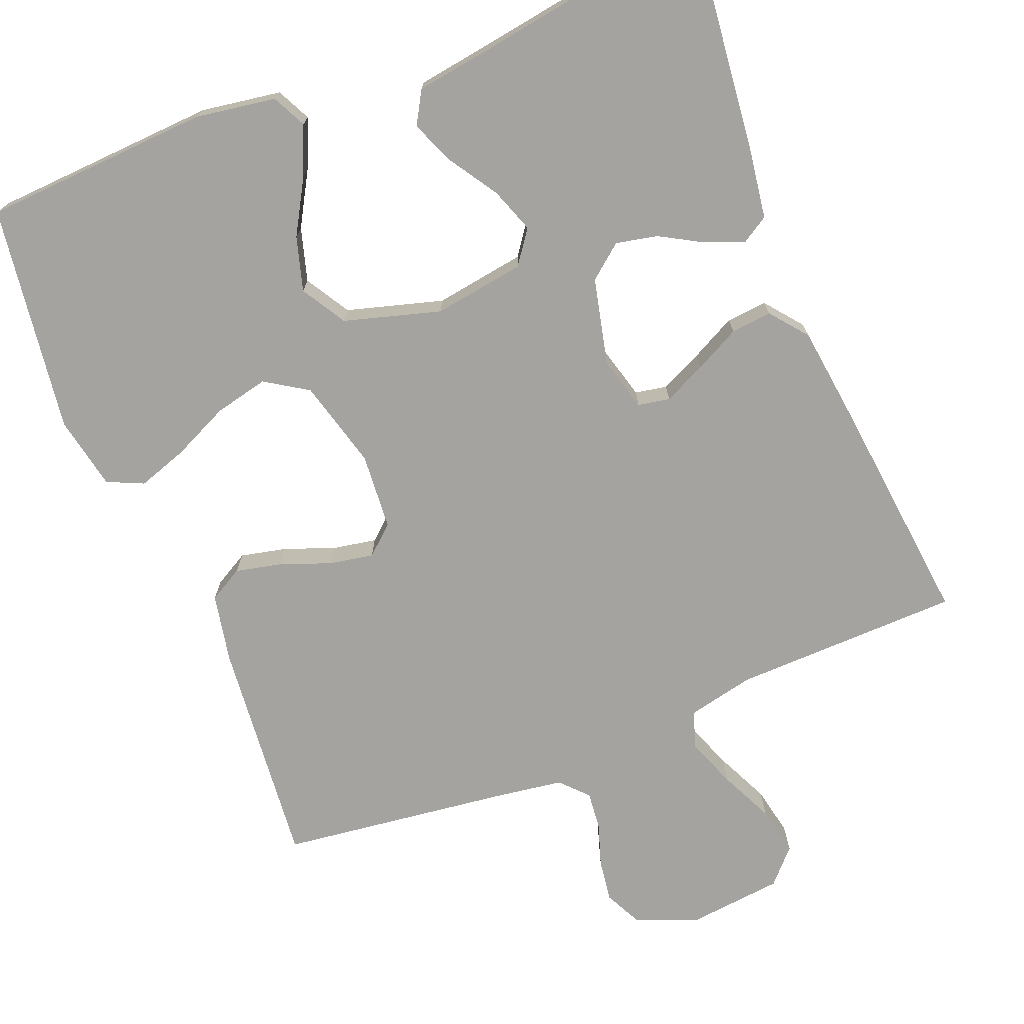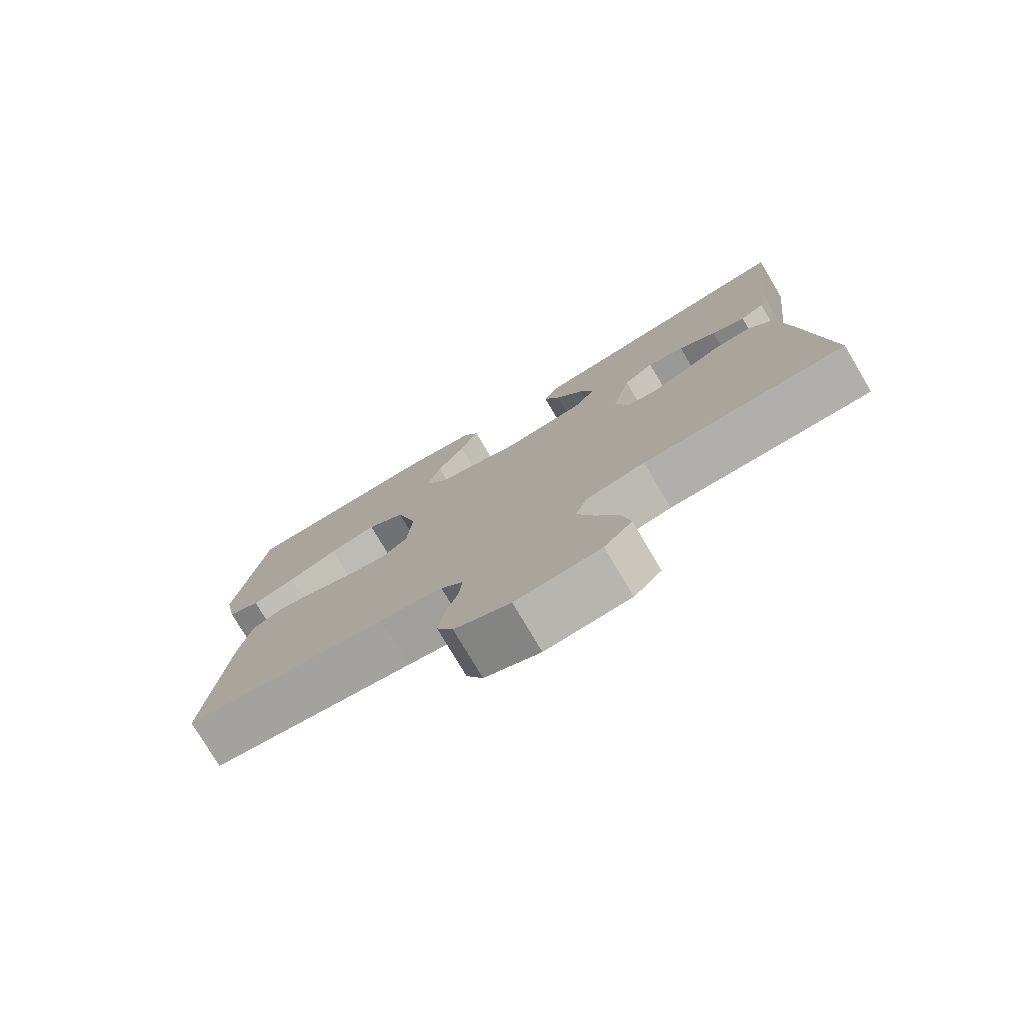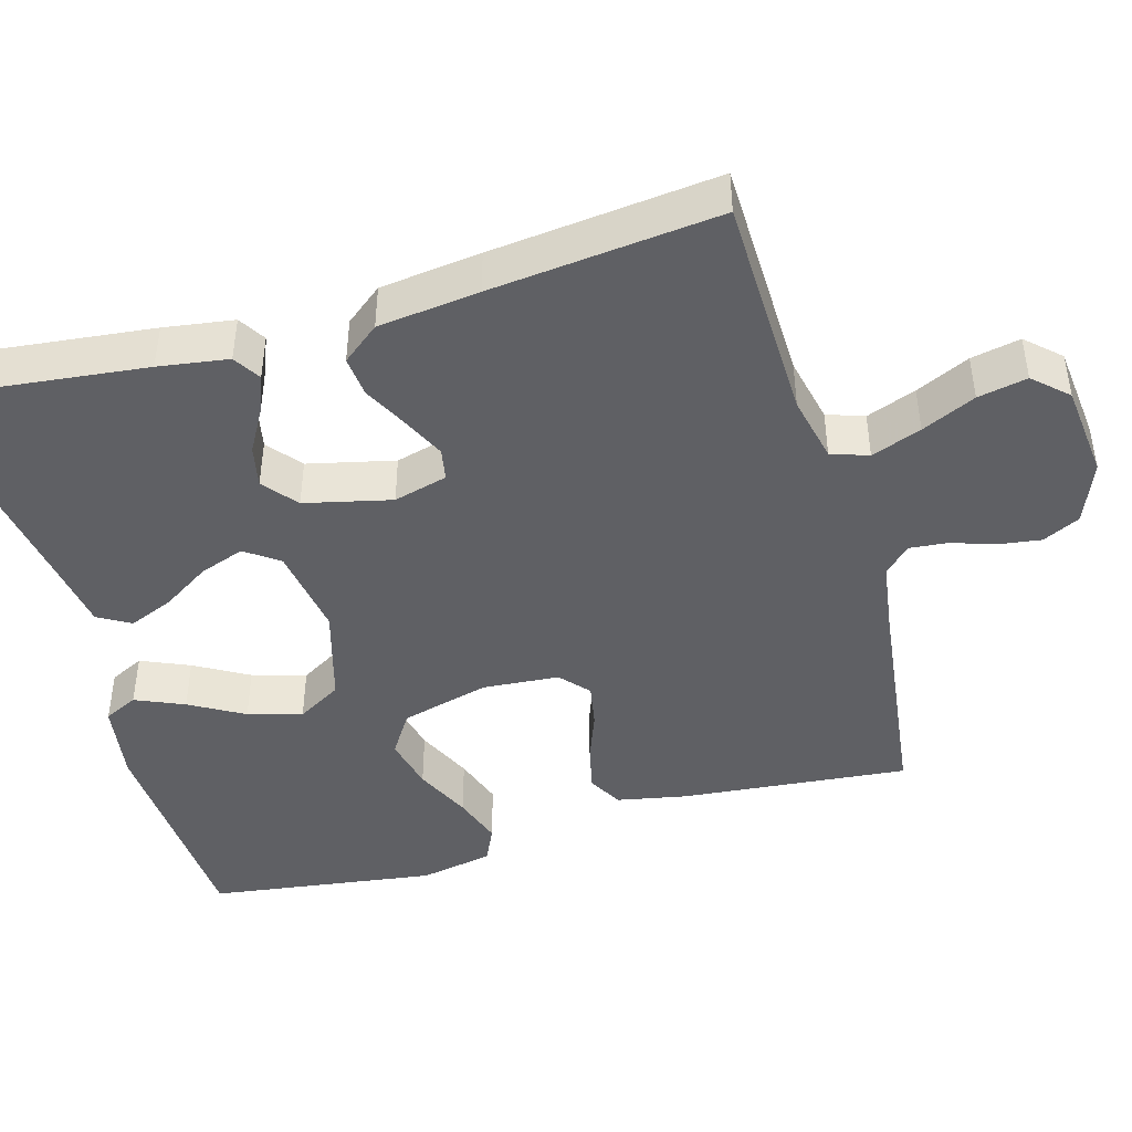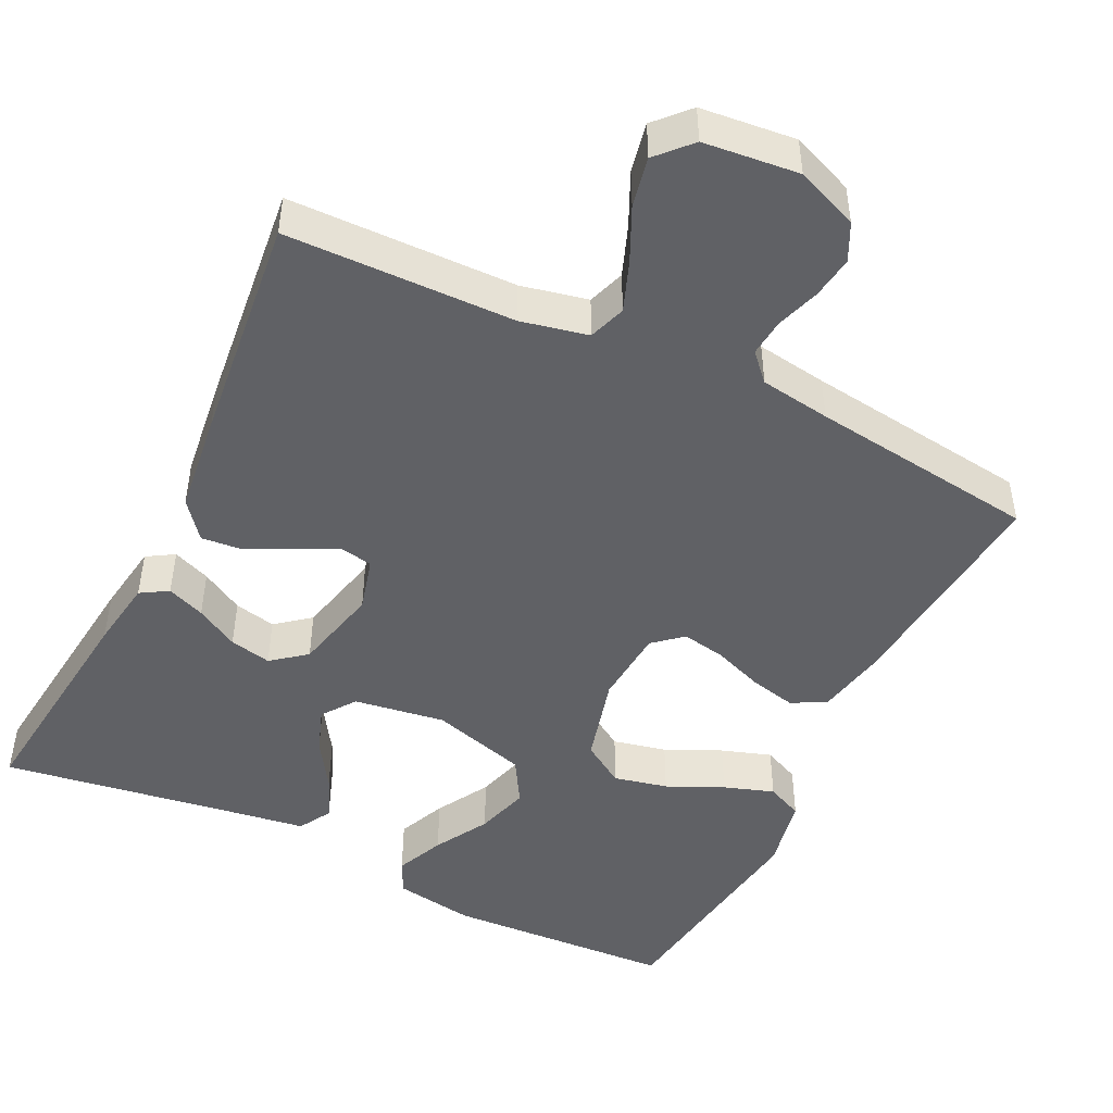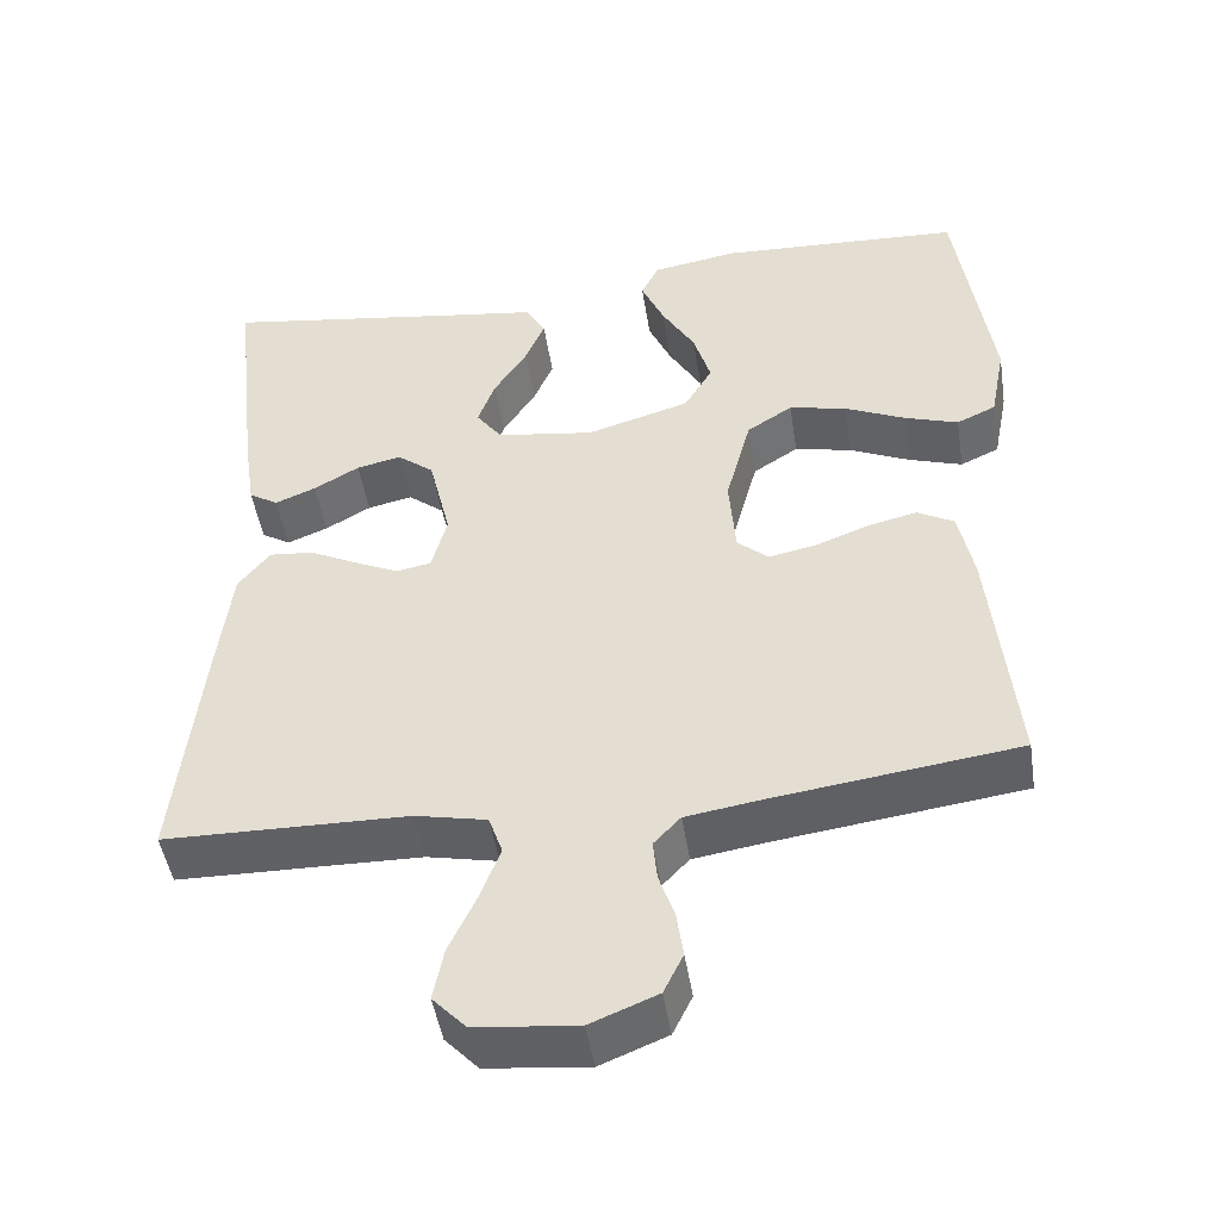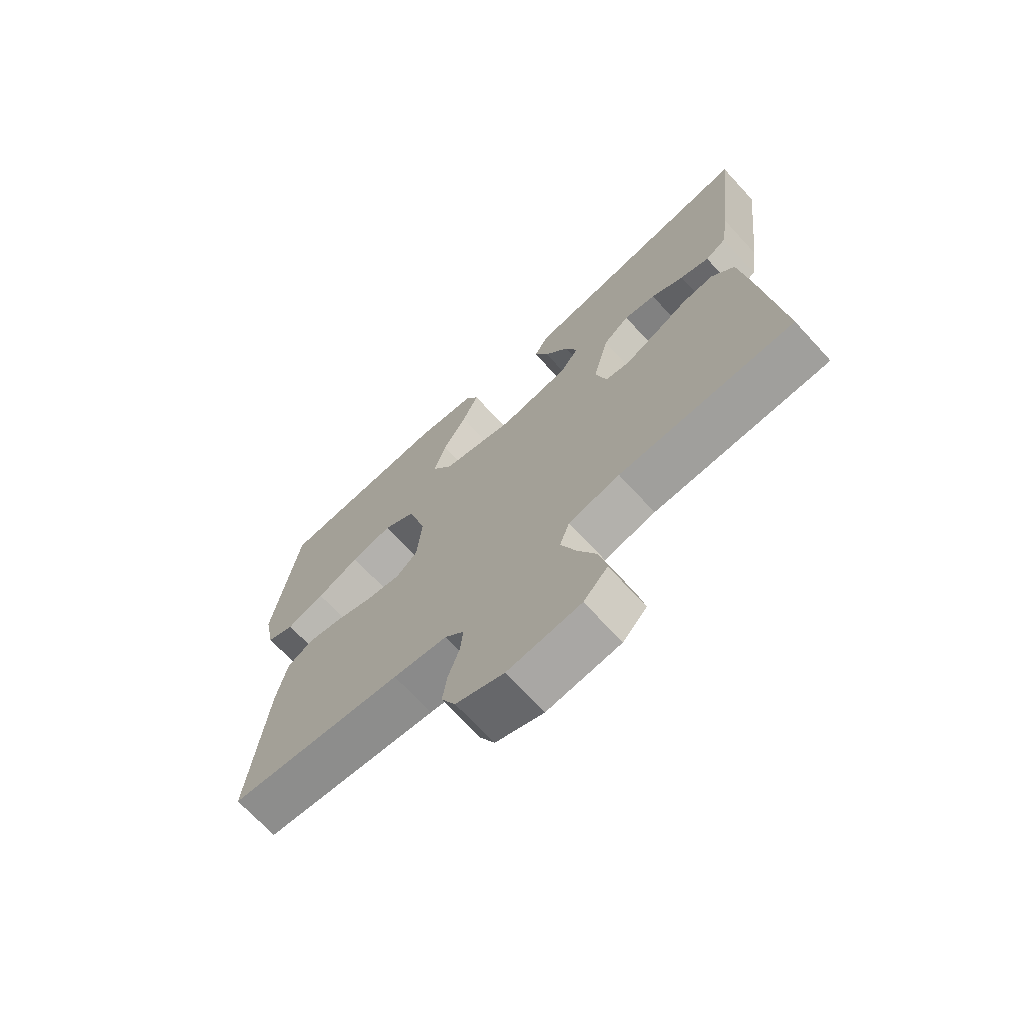
<metadata>
{"format":"obj","ext":"obj","renderer":"f3d","projection":"perspective","resolution":1024,"background":"white","views":[{"elev":-73.0,"azim":22.0,"up":"+Y"},{"elev":-77.5,"azim":30.7,"up":"+Z"},{"elev":-44.2,"azim":106.1,"up":"+Y"},{"elev":-47.4,"azim":154.0,"up":"+Y"},{"elev":-47.6,"azim":-171.1,"up":"+Z"},{"elev":-70.3,"azim":42.7,"up":"+Z"}]}
</metadata>
<code>
v 0.5 0.07 0.5
v 0.466 0.07 0.2
v 0.452 0.07 0.108
v 0.416 0.07 0.086
v 0.366 0.07 0.106
v 0.31 0.07 0.138
v 0.255 0.07 0.15
v 0.21 0.07 0.114
v 0.183 0.07 0
v 0.202 0.07 -0.071
v 0.244 0.07 -0.079
v 0.3 0.07 -0.053
v 0.359 0.07 -0.023
v 0.413 0.07 -0.018
v 0.452 0.07 -0.067
v 0.468 0.07 -0.2
v 0.5 0.07 -0.5
v 0.2 0.07 -0.506
v 0.112 0.07 -0.525
v 0.095 0.07 -0.574
v 0.12 0.07 -0.64
v 0.153 0.07 -0.711
v 0.166 0.07 -0.776
v 0.125 0.07 -0.82
v 0 0.07 -0.833
v -0.082 0.07 -0.8
v -0.106 0.07 -0.751
v -0.098 0.07 -0.695
v -0.079 0.07 -0.638
v -0.074 0.07 -0.588
v -0.107 0.07 -0.553
v -0.2 0.07 -0.539
v -0.5 0.07 -0.5
v -0.471 0.07 -0.2
v -0.453 0.07 -0.109
v -0.408 0.07 -0.084
v -0.347 0.07 -0.098
v -0.281 0.07 -0.123
v -0.223 0.07 -0.134
v -0.185 0.07 -0.101
v -0.177 0.07 0
v -0.208 0.07 0.117
v -0.264 0.07 0.153
v -0.335 0.07 0.137
v -0.409 0.07 0.103
v -0.475 0.07 0.081
v -0.523 0.07 0.103
v -0.542 0.07 0.2
v -0.5 0.07 0.5
v -0.2 0.07 0.516
v -0.094 0.07 0.499
v -0.072 0.07 0.454
v -0.1 0.07 0.39
v -0.141 0.07 0.319
v -0.162 0.07 0.248
v -0.127 0.07 0.189
v 0 0.07 0.152
v 0.12 0.07 0.17
v 0.152 0.07 0.214
v 0.131 0.07 0.273
v 0.09 0.07 0.337
v 0.066 0.07 0.395
v 0.091 0.07 0.438
v 0.2 0.07 0.454
v 0.5 0 0.5
v 0.466 0 0.2
v 0.452 0 0.108
v 0.416 0 0.086
v 0.366 0 0.106
v 0.31 0 0.138
v 0.255 0 0.15
v 0.21 0 0.114
v 0.183 0 0
v 0.202 0 -0.071
v 0.244 0 -0.079
v 0.3 0 -0.053
v 0.359 0 -0.023
v 0.413 0 -0.018
v 0.452 0 -0.067
v 0.468 0 -0.2
v 0.5 0 -0.5
v 0.2 0 -0.506
v 0.112 0 -0.525
v 0.095 0 -0.574
v 0.12 0 -0.64
v 0.153 0 -0.711
v 0.166 0 -0.776
v 0.125 0 -0.82
v 0 0 -0.833
v -0.082 0 -0.8
v -0.106 0 -0.751
v -0.098 0 -0.695
v -0.079 0 -0.638
v -0.074 0 -0.588
v -0.107 0 -0.553
v -0.2 0 -0.539
v -0.5 0 -0.5
v -0.471 0 -0.2
v -0.453 0 -0.109
v -0.408 0 -0.084
v -0.347 0 -0.098
v -0.281 0 -0.123
v -0.223 0 -0.134
v -0.185 0 -0.101
v -0.177 0 0
v -0.208 0 0.117
v -0.264 0 0.153
v -0.335 0 0.137
v -0.409 0 0.103
v -0.475 0 0.081
v -0.523 0 0.103
v -0.542 0 0.2
v -0.5 0 0.5
v -0.2 0 0.516
v -0.094 0 0.499
v -0.072 0 0.454
v -0.1 0 0.39
v -0.141 0 0.319
v -0.162 0 0.248
v -0.127 0 0.189
v 0 0 0.152
v 0.12 0 0.17
v 0.152 0 0.214
v 0.131 0 0.273
v 0.09 0 0.337
v 0.066 0 0.395
v 0.091 0 0.438
v 0.2 0 0.454
f 61 62 63 64
f 60 61 64 1
f 59 60 1 2
f 58 59 2
f 57 58 2
f 51 52 53 54
f 51 54 55
f 50 51 55
f 49 50 55
f 48 49 55 56
f 44 45 46 47
f 43 44 47 48
f 35 36 37 38
f 35 38 39
f 32 33 34 35
f 31 32 35 39
f 30 31 39 40
f 26 27 28 29
f 26 29 30
f 25 26 30
f 21 22 23 24
f 20 21 24 25
f 19 20 25 30
f 15 16 17 18
f 15 18 19
f 12 13 14 15
f 11 12 15 19
f 10 11 19 30
f 3 4 5 6
f 3 6 7
f 2 3 7
f 57 2 7
f 43 48 56 57
f 42 43 57 7
f 41 42 7 8
f 40 41 8 9
f 9 10 30 40
f 128 127 126 125
f 65 128 125 124
f 66 65 124 123
f 66 123 122
f 66 122 121
f 118 117 116 115
f 119 118 115
f 119 115 114
f 119 114 113
f 120 119 113 112
f 111 110 109 108
f 112 111 108 107
f 102 101 100 99
f 103 102 99
f 99 98 97 96
f 103 99 96 95
f 104 103 95 94
f 93 92 91 90
f 94 93 90
f 94 90 89
f 88 87 86 85
f 89 88 85 84
f 94 89 84 83
f 82 81 80 79
f 83 82 79
f 79 78 77 76
f 83 79 76 75
f 94 83 75 74
f 70 69 68 67
f 71 70 67
f 71 67 66
f 71 66 121
f 121 120 112 107
f 71 121 107 106
f 72 71 106 105
f 73 72 105 104
f 104 94 74 73
f 1 65 66 2
f 2 66 67 3
f 3 67 68 4
f 4 68 69 5
f 5 69 70 6
f 6 70 71 7
f 7 71 72 8
f 8 72 73 9
f 9 73 74 10
f 10 74 75 11
f 11 75 76 12
f 12 76 77 13
f 13 77 78 14
f 14 78 79 15
f 15 79 80 16
f 16 80 81 17
f 17 81 82 18
f 18 82 83 19
f 19 83 84 20
f 20 84 85 21
f 21 85 86 22
f 22 86 87 23
f 23 87 88 24
f 24 88 89 25
f 25 89 90 26
f 26 90 91 27
f 27 91 92 28
f 28 92 93 29
f 29 93 94 30
f 30 94 95 31
f 31 95 96 32
f 32 96 97 33
f 33 97 98 34
f 34 98 99 35
f 35 99 100 36
f 36 100 101 37
f 37 101 102 38
f 38 102 103 39
f 39 103 104 40
f 40 104 105 41
f 41 105 106 42
f 42 106 107 43
f 43 107 108 44
f 44 108 109 45
f 45 109 110 46
f 46 110 111 47
f 47 111 112 48
f 48 112 113 49
f 49 113 114 50
f 50 114 115 51
f 51 115 116 52
f 52 116 117 53
f 53 117 118 54
f 54 118 119 55
f 55 119 120 56
f 56 120 121 57
f 57 121 122 58
f 58 122 123 59
f 59 123 124 60
f 60 124 125 61
f 61 125 126 62
f 62 126 127 63
f 63 127 128 64
f 64 128 65 1

</code>
